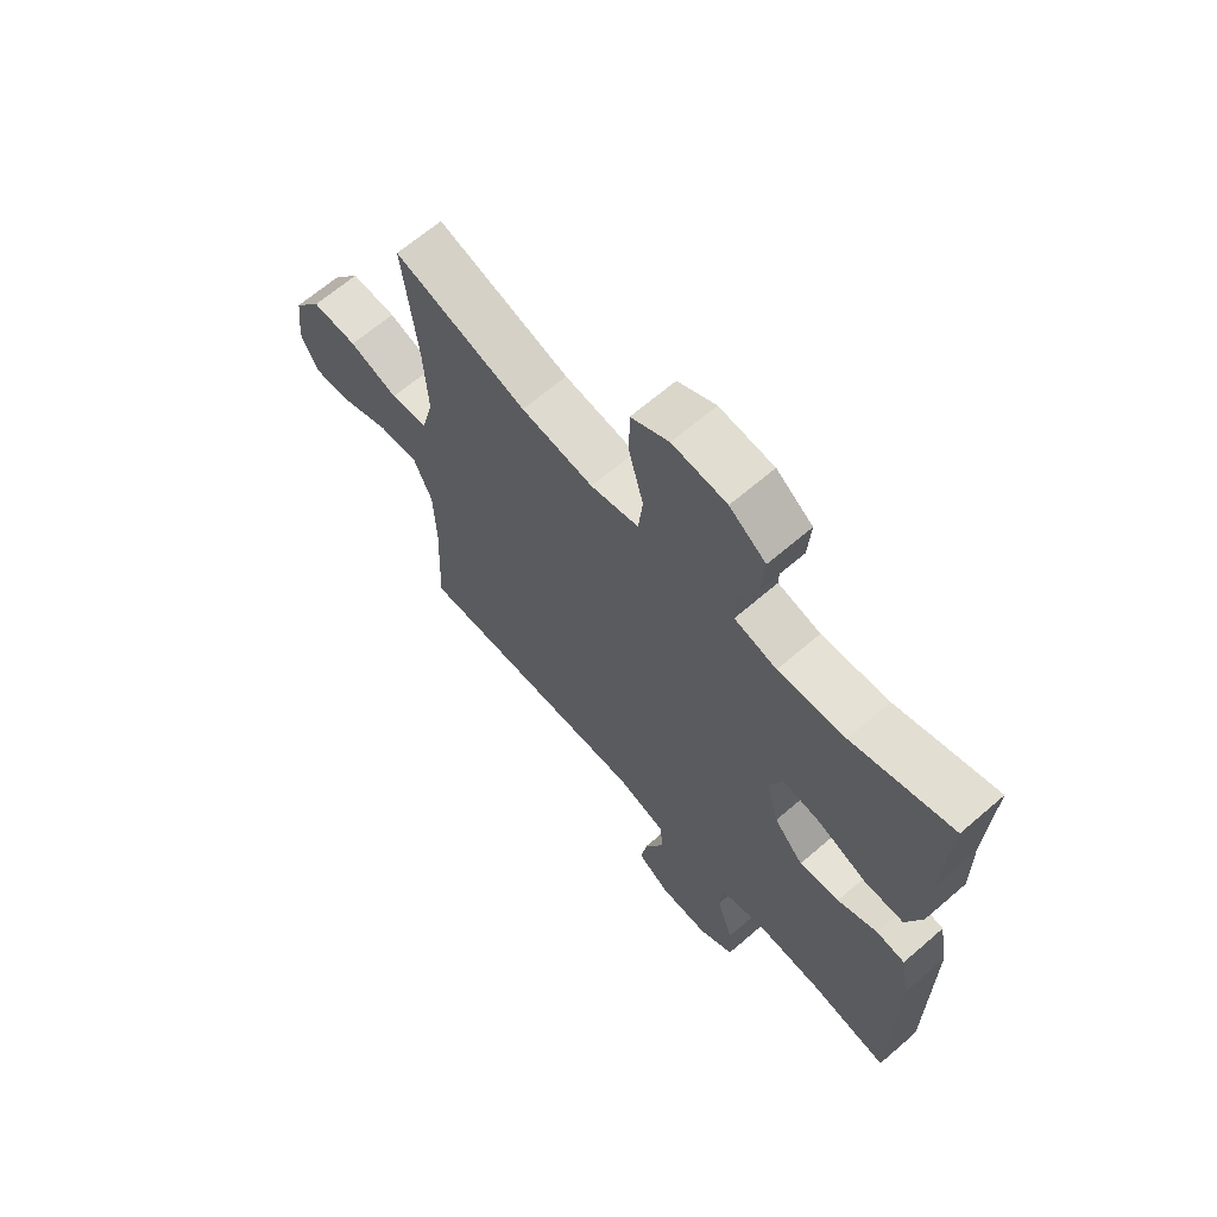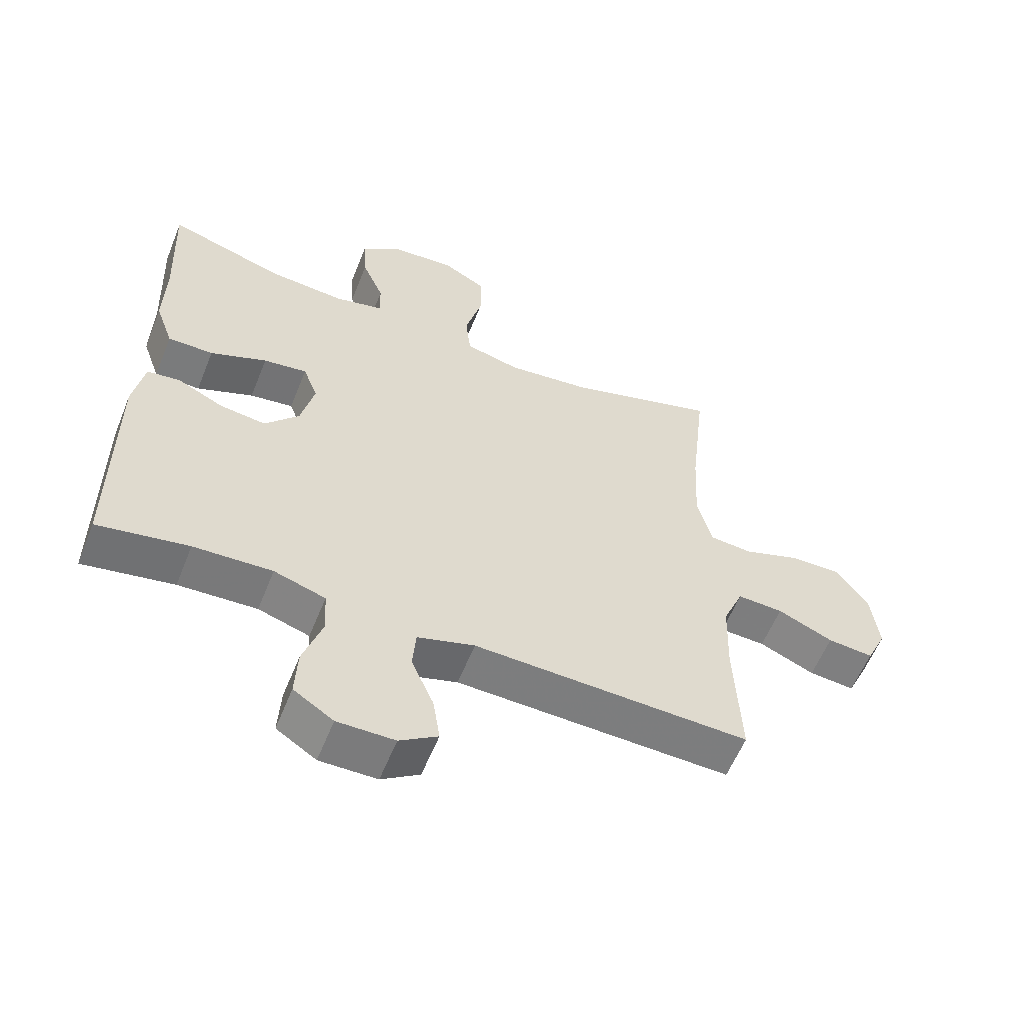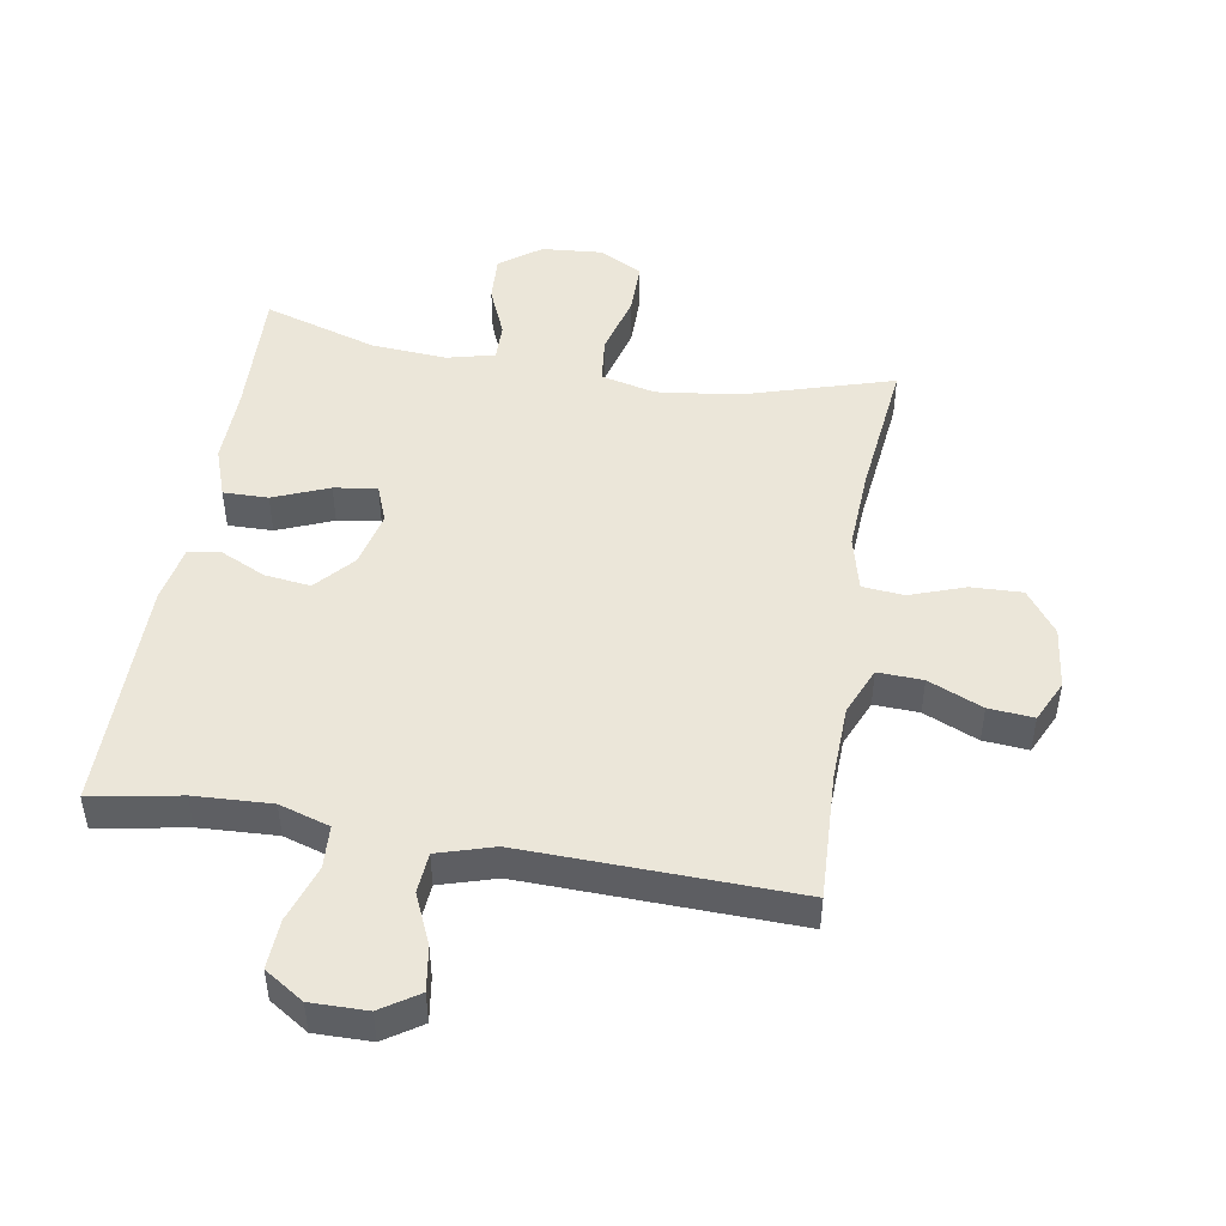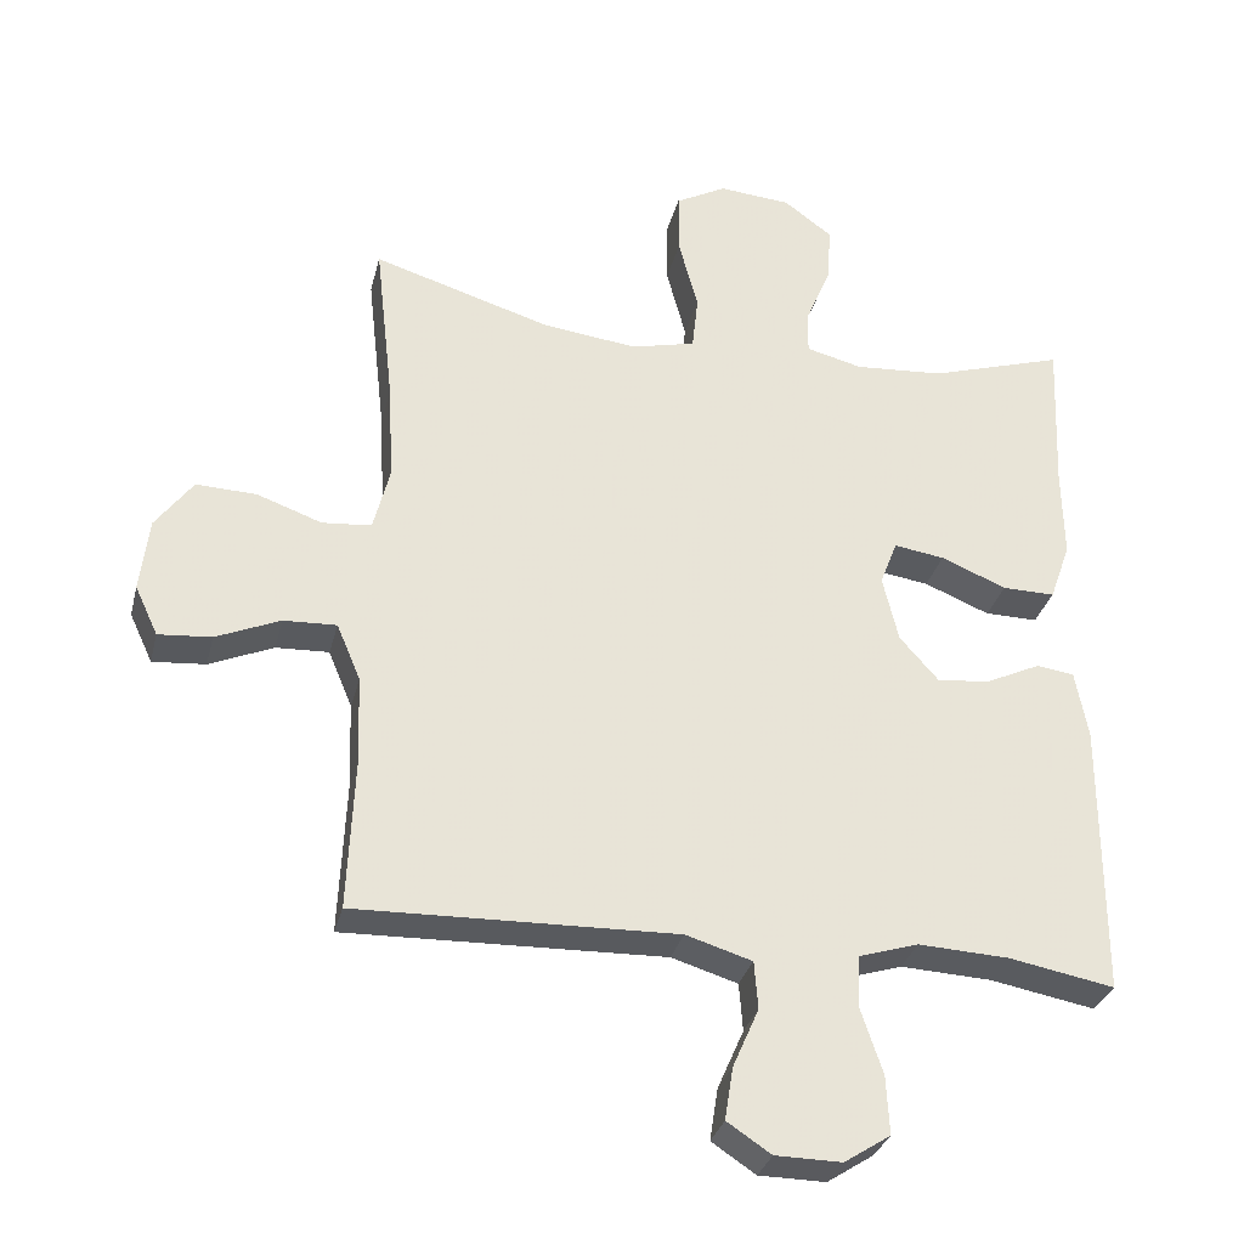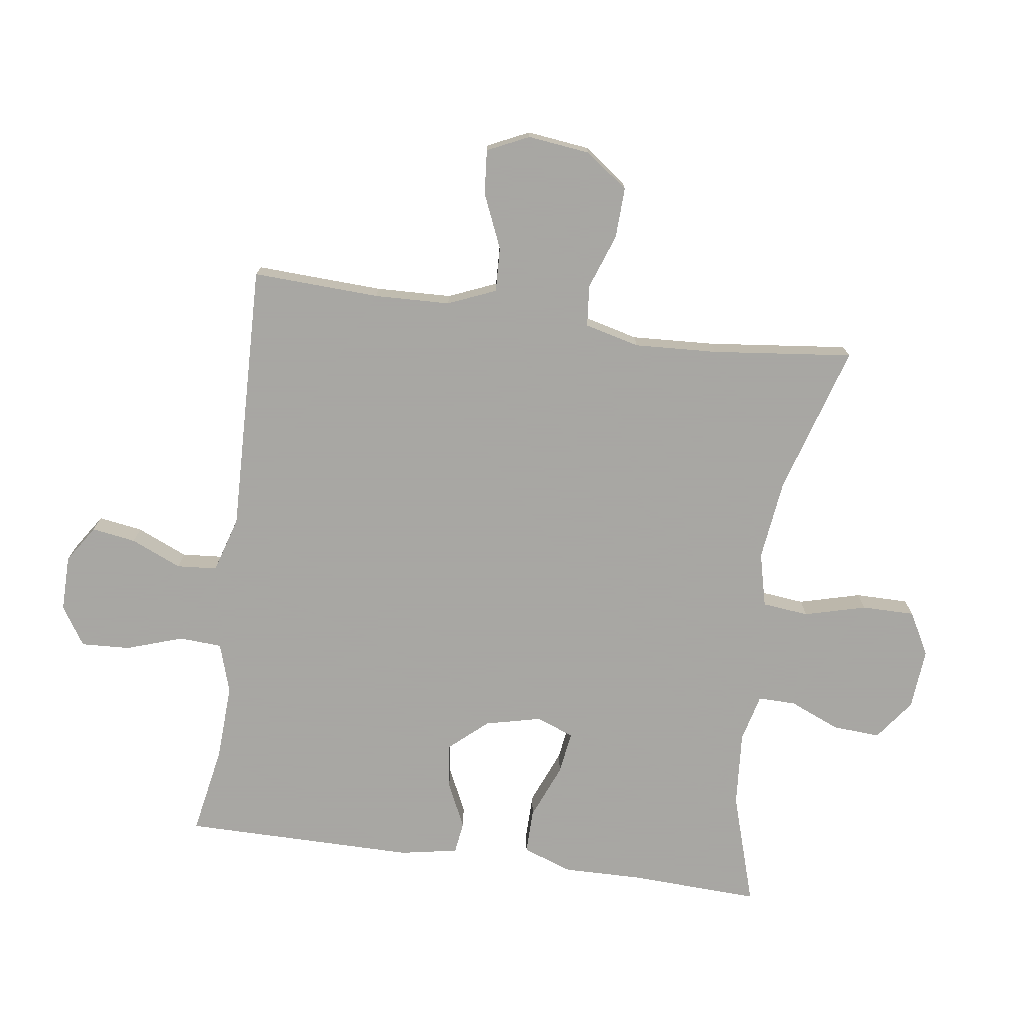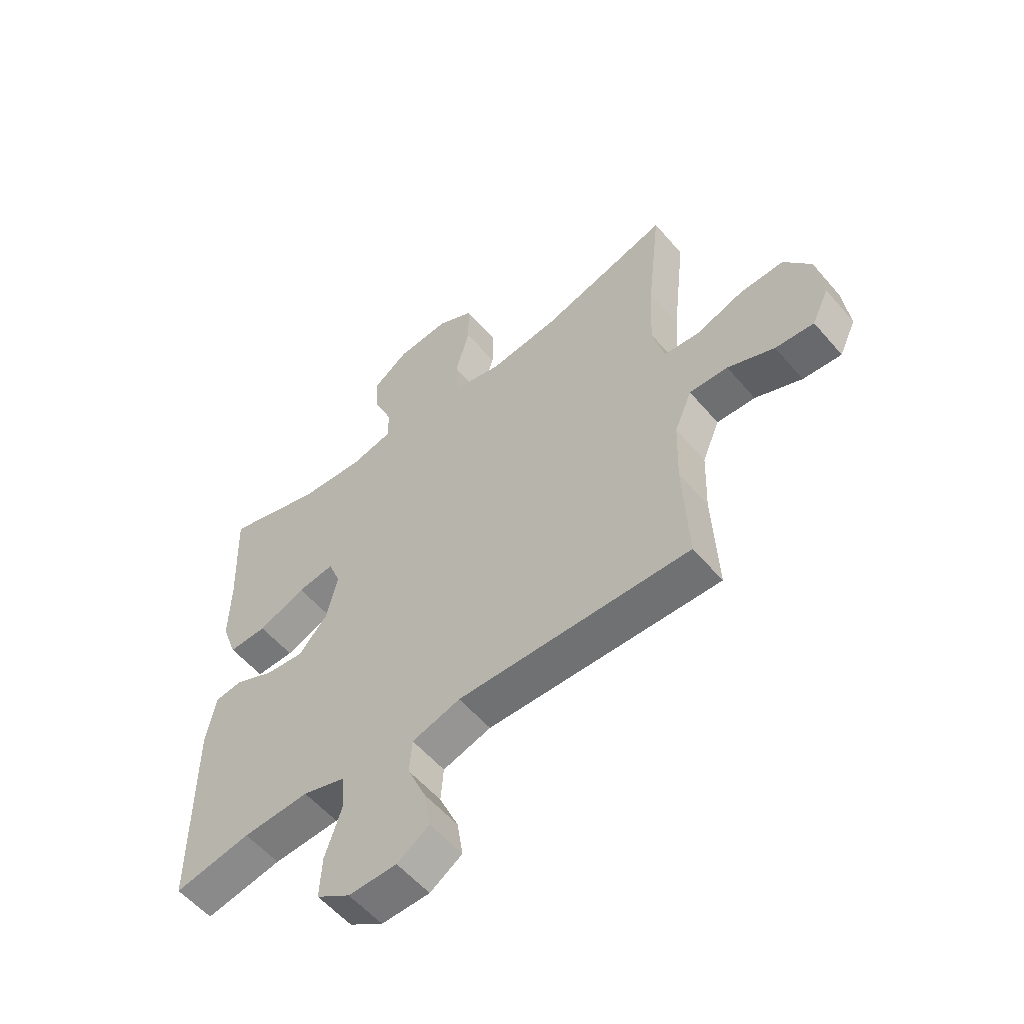
<metadata>
{"format":"obj","ext":"obj","renderer":"f3d","projection":"perspective","resolution":1024,"background":"white","views":[{"elev":66.0,"azim":49.1,"up":"+Z"},{"elev":-58.6,"azim":158.1,"up":"+Z"},{"elev":47.7,"azim":-170.4,"up":"+Y"},{"elev":-31.3,"azim":-13.6,"up":"+Z"},{"elev":-74.4,"azim":-97.9,"up":"+Y"},{"elev":-56.4,"azim":-140.1,"up":"+Z"}]}
</metadata>
<code>
v 0.5 0.07 0.5
v 0.491 0.07 0.292
v 0.493 0.07 0.168
v 0.465 0.07 0.089
v 0.394 0.07 0.09
v 0.306 0.07 0.126
v 0.238 0.07 0.136
v 0.215 0.07 0.076
v 0.236 0.07 -0.013
v 0.289 0.07 -0.073
v 0.361 0.07 -0.064
v 0.433 0.07 -0.03
v 0.484 0.07 -0.037
v 0.501 0.07 -0.129
v 0.5 0.07 -0.5
v 0.359 0.07 -0.474
v 0.237 0.07 -0.468
v 0.157 0.07 -0.493
v 0.153 0.07 -0.561
v 0.183 0.07 -0.651
v 0.187 0.07 -0.729
v 0.125 0.07 -0.769
v 0.036 0.07 -0.768
v -0.023 0.07 -0.729
v -0.012 0.07 -0.659
v 0.023 0.07 -0.579
v 0.018 0.07 -0.515
v -0.071 0.07 -0.488
v -0.5 0.07 -0.5
v -0.491 0.07 -0.298
v -0.495 0.07 -0.178
v -0.527 0.07 -0.102
v -0.598 0.07 -0.105
v -0.684 0.07 -0.142
v -0.755 0.07 -0.148
v -0.786 0.07 -0.082
v -0.774 0.07 0.017
v -0.724 0.07 0.085
v -0.643 0.07 0.082
v -0.556 0.07 0.051
v -0.49 0.07 0.057
v -0.468 0.07 0.144
v -0.475 0.07 0.276
v -0.5 0.07 0.5
v -0.263 0.07 0.428
v -0.134 0.07 0.412
v -0.048 0.07 0.433
v -0.04 0.07 0.507
v -0.066 0.07 0.605
v -0.066 0.07 0.689
v 0.002 0.07 0.726
v 0.099 0.07 0.718
v 0.164 0.07 0.67
v 0.159 0.07 0.594
v 0.125 0.07 0.514
v 0.124 0.07 0.454
v 0.2 0.07 0.435
v 0.32 0.07 0.444
v 0.5 0 0.5
v 0.491 0 0.292
v 0.493 0 0.168
v 0.465 0 0.089
v 0.394 0 0.09
v 0.306 0 0.126
v 0.238 0 0.136
v 0.215 0 0.076
v 0.236 0 -0.013
v 0.289 0 -0.073
v 0.361 0 -0.064
v 0.433 0 -0.03
v 0.484 0 -0.037
v 0.501 0 -0.129
v 0.5 0 -0.5
v 0.359 0 -0.474
v 0.237 0 -0.468
v 0.157 0 -0.493
v 0.153 0 -0.561
v 0.183 0 -0.651
v 0.187 0 -0.729
v 0.125 0 -0.769
v 0.036 0 -0.768
v -0.023 0 -0.729
v -0.012 0 -0.659
v 0.023 0 -0.579
v 0.018 0 -0.515
v -0.071 0 -0.488
v -0.5 0 -0.5
v -0.491 0 -0.298
v -0.495 0 -0.178
v -0.527 0 -0.102
v -0.598 0 -0.105
v -0.684 0 -0.142
v -0.755 0 -0.148
v -0.786 0 -0.082
v -0.774 0 0.017
v -0.724 0 0.085
v -0.643 0 0.082
v -0.556 0 0.051
v -0.49 0 0.057
v -0.468 0 0.144
v -0.475 0 0.276
v -0.5 0 0.5
v -0.263 0 0.428
v -0.134 0 0.412
v -0.048 0 0.433
v -0.04 0 0.507
v -0.066 0 0.605
v -0.066 0 0.689
v 0.002 0 0.726
v 0.099 0 0.718
v 0.164 0 0.67
v 0.159 0 0.594
v 0.125 0 0.514
v 0.124 0 0.454
v 0.2 0 0.435
v 0.32 0 0.444
f 53 54 55
f 52 53 55
f 51 52 55
f 50 51 55
f 49 50 55
f 48 49 55
f 47 48 55 56
f 46 47 56 57
f 43 44 45
f 42 43 45 46
f 41 42 46 57
f 38 39 40
f 37 38 40
f 36 37 40
f 35 36 40
f 34 35 40
f 33 34 40
f 32 33 40 41
f 41 57 58
f 32 41 58
f 31 32 58
f 28 29 30
f 30 31 58
f 28 30 58
f 27 28 58
f 24 25 26
f 23 24 26
f 22 23 26
f 21 22 26
f 20 21 26
f 19 20 26
f 18 19 26 27
f 14 15 16
f 13 14 16
f 12 13 16
f 11 12 16
f 10 11 16 17
f 17 18 27
f 10 17 27
f 9 10 27
f 4 5 6
f 3 4 6
f 2 3 6
f 2 6 7
f 1 2 7
f 58 1 7
f 8 9 27
f 8 27 58
f 7 8 58
f 113 112 111
f 113 111 110
f 113 110 109
f 113 109 108
f 113 108 107
f 113 107 106
f 114 113 106 105
f 115 114 105 104
f 103 102 101
f 104 103 101 100
f 115 104 100 99
f 98 97 96
f 98 96 95
f 98 95 94
f 98 94 93
f 98 93 92
f 98 92 91
f 99 98 91 90
f 116 115 99
f 116 99 90
f 116 90 89
f 88 87 86
f 116 89 88
f 116 88 86
f 116 86 85
f 84 83 82
f 84 82 81
f 84 81 80
f 84 80 79
f 84 79 78
f 84 78 77
f 85 84 77 76
f 74 73 72
f 74 72 71
f 74 71 70
f 74 70 69
f 75 74 69 68
f 85 76 75
f 85 75 68
f 85 68 67
f 64 63 62
f 64 62 61
f 64 61 60
f 65 64 60
f 65 60 59
f 65 59 116
f 85 67 66
f 116 85 66
f 116 66 65
f 1 59 60 2
f 2 60 61 3
f 3 61 62 4
f 4 62 63 5
f 5 63 64 6
f 6 64 65 7
f 7 65 66 8
f 8 66 67 9
f 9 67 68 10
f 10 68 69 11
f 11 69 70 12
f 12 70 71 13
f 13 71 72 14
f 14 72 73 15
f 15 73 74 16
f 16 74 75 17
f 17 75 76 18
f 18 76 77 19
f 19 77 78 20
f 20 78 79 21
f 21 79 80 22
f 22 80 81 23
f 23 81 82 24
f 24 82 83 25
f 25 83 84 26
f 26 84 85 27
f 27 85 86 28
f 28 86 87 29
f 29 87 88 30
f 30 88 89 31
f 31 89 90 32
f 32 90 91 33
f 33 91 92 34
f 34 92 93 35
f 35 93 94 36
f 36 94 95 37
f 37 95 96 38
f 38 96 97 39
f 39 97 98 40
f 40 98 99 41
f 41 99 100 42
f 42 100 101 43
f 43 101 102 44
f 44 102 103 45
f 45 103 104 46
f 46 104 105 47
f 47 105 106 48
f 48 106 107 49
f 49 107 108 50
f 50 108 109 51
f 51 109 110 52
f 52 110 111 53
f 53 111 112 54
f 54 112 113 55
f 55 113 114 56
f 56 114 115 57
f 57 115 116 58
f 58 116 59 1

</code>
